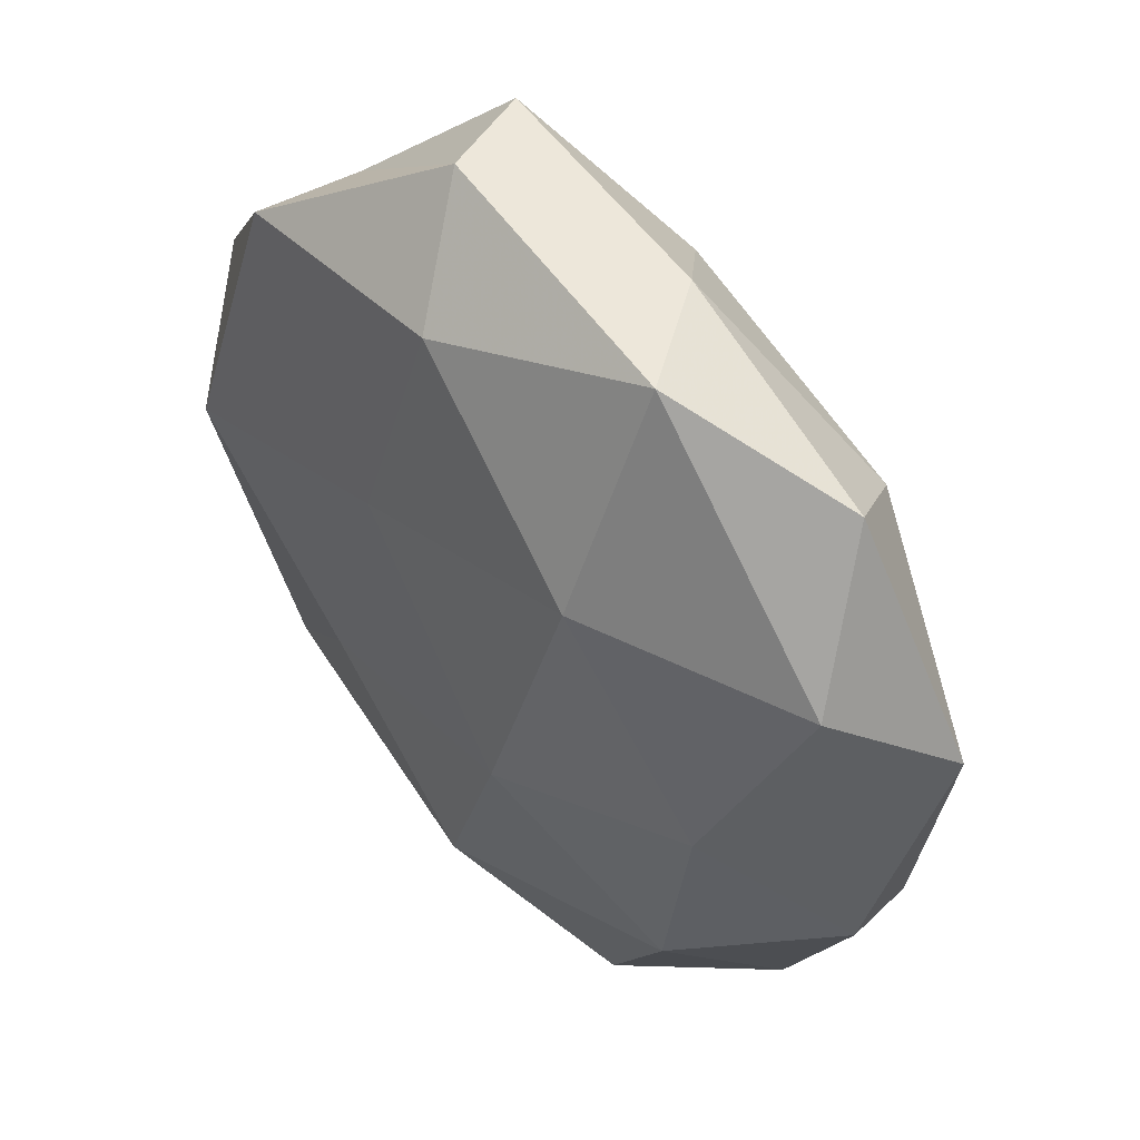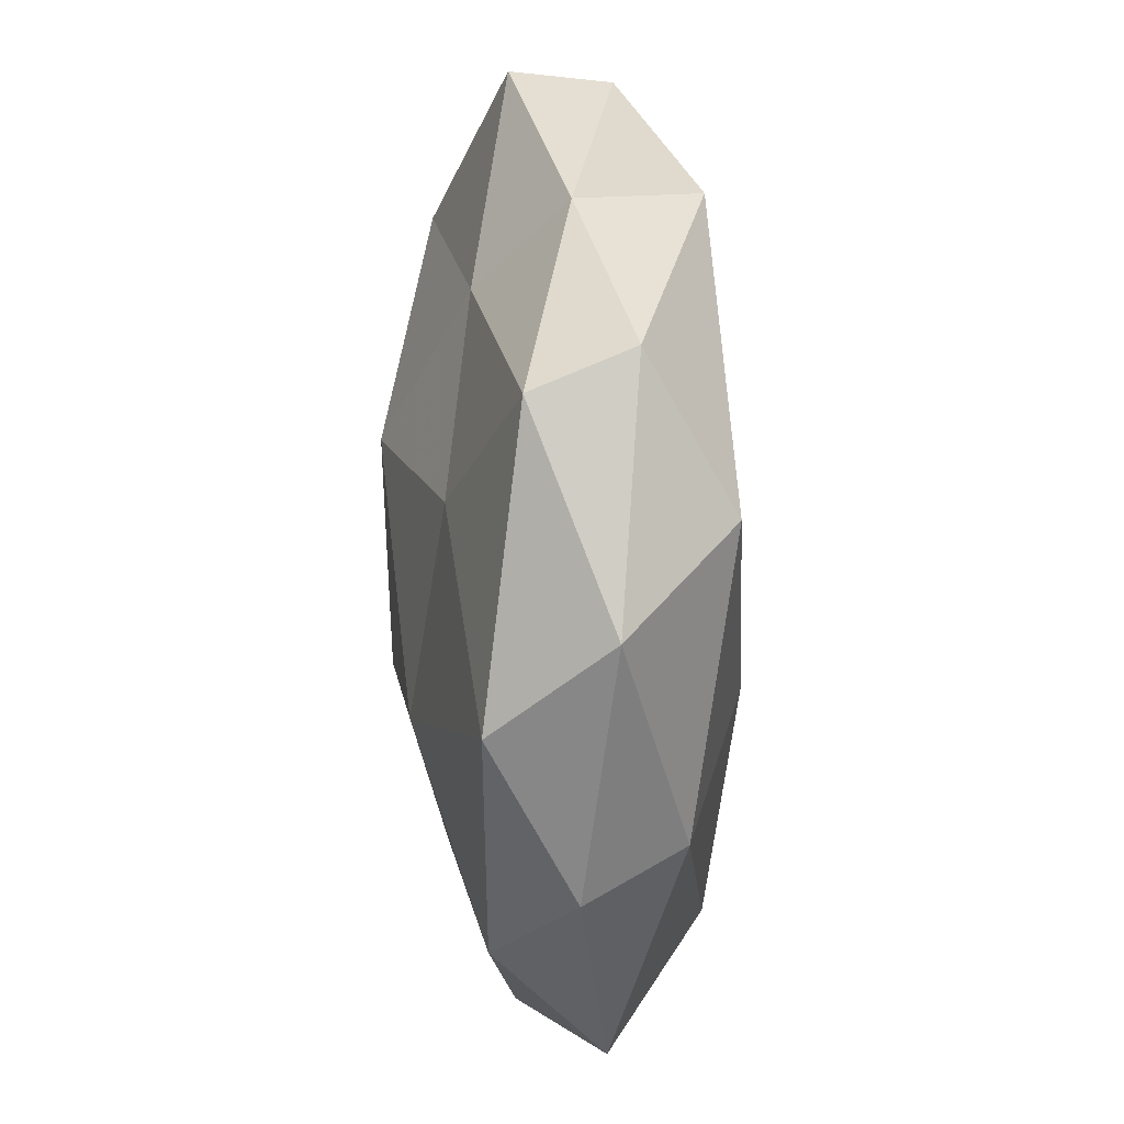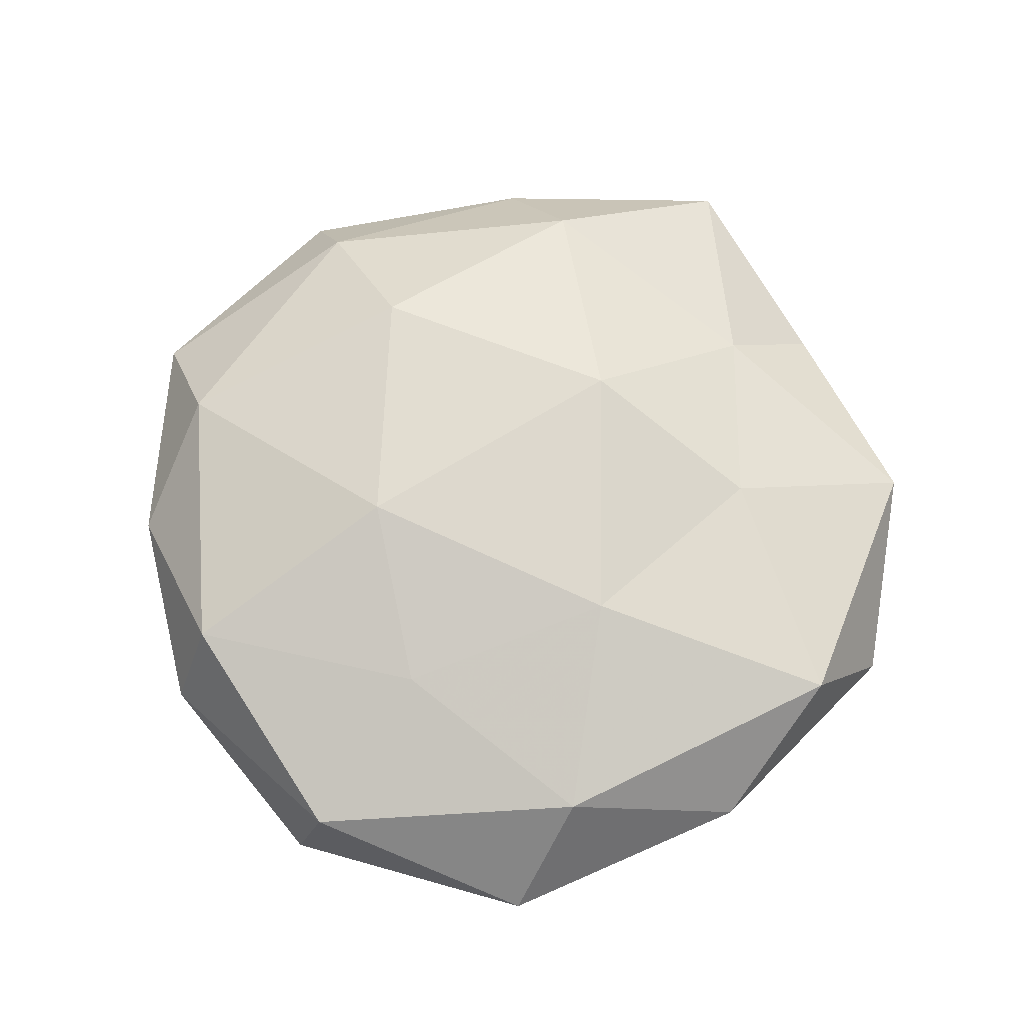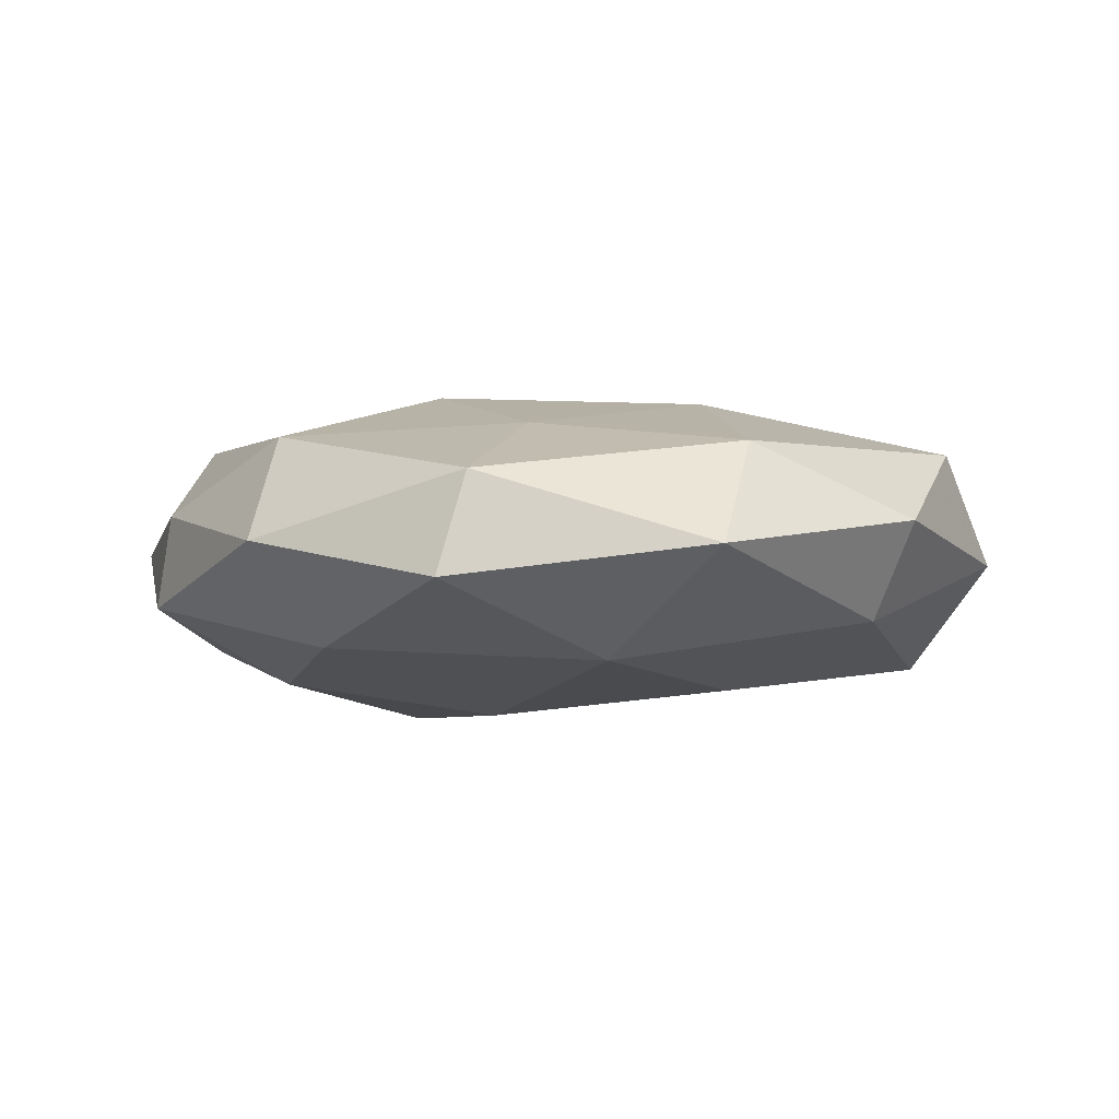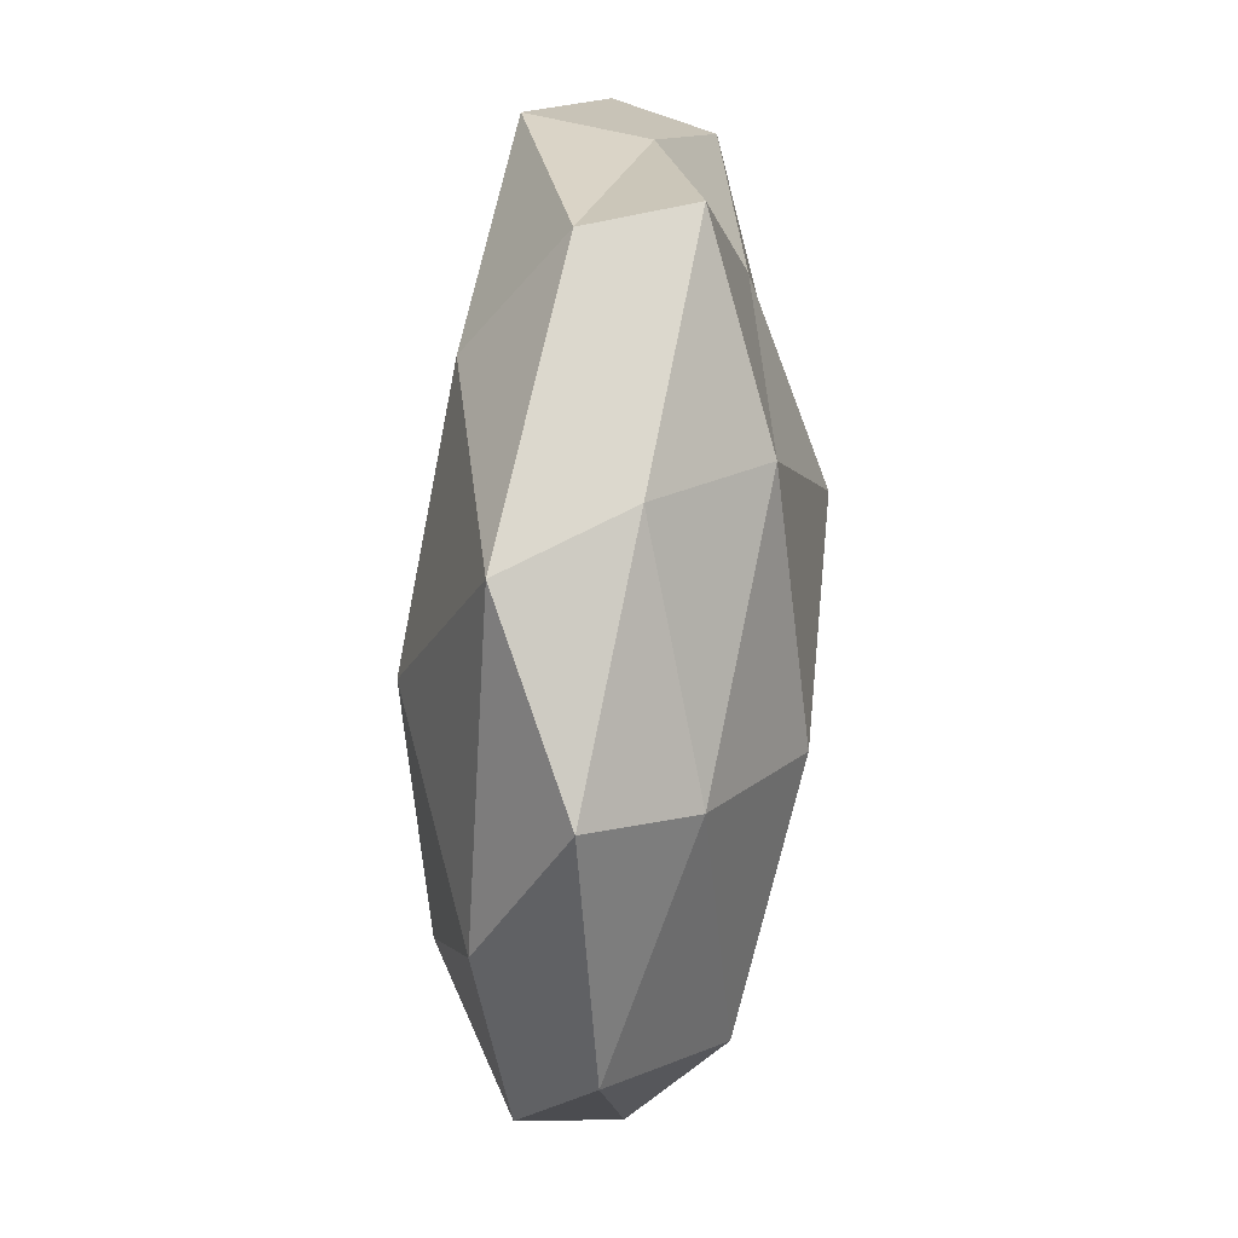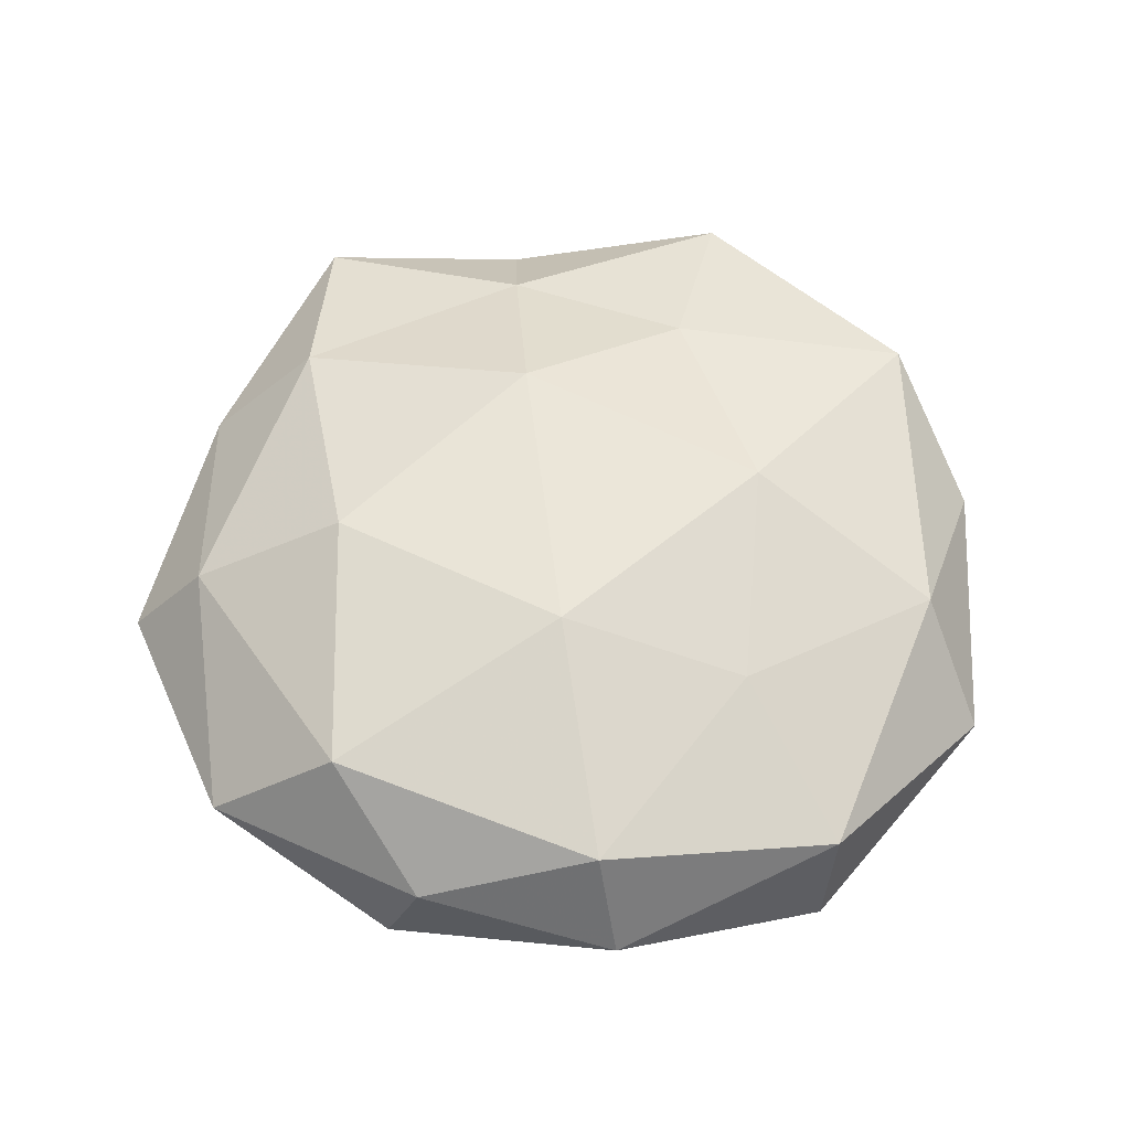
<metadata>
{"format":"obj","ext":"obj","renderer":"f3d","projection":"perspective","resolution":1024,"background":"white","views":[{"elev":45.0,"azim":-135.2,"up":"+Y"},{"elev":-0.0,"azim":85.7,"up":"+Y"},{"elev":66.9,"azim":16.2,"up":"+Z"},{"elev":-5.9,"azim":-1.6,"up":"+Z"},{"elev":62.0,"azim":-86.7,"up":"+Y"},{"elev":57.6,"azim":-50.2,"up":"+Z"}]}
</metadata>
<code>
v -0.04104 0.03675 -0.000857
v -0.05022 -0.01453 -0.007184
v 0.052 0.02037 -0.003173
v 0.04824 -0.01782 0.012
v 0.008989 0.01309 0.02147
v 0.01748 -0.01748 0.01841
v 0.03688 -0.02942 -0.009753
v -0.02216 0.01668 0.02008
v -0.003681 0.03948 0.01538
v -0.004264 -0.03275 0.01356
v 0.03428 0.03681 0.002126
v 0.01515 0.05326 0.00762
v 0.02477 0.02834 0.01212
v -0.03455 -0.005379 -0.01613
v -0.03509 0.02961 0.01042
v -0.01501 -0.01272 0.01986
v 0.05151 0.01567 0.008198
v -0.02823 -0.03222 -0.01321
v 0.05518 -0.008373 -0.0009558
v -0.04821 -0.01822 0.003905
v 0.03109 0.005657 0.01505
v 0.01191 0.05278 -0.004241
v -0.04568 0.01815 -0.01063
v 0.02084 -0.04253 0.01004
v 0.04107 -0.03508 0.001774
v -0.0336 -0.03386 0.0115
v 0.02081 -0.01414 -0.01726
v -0.008093 -0.01196 -0.02032
v 0.004671 -0.04022 -0.0151
v -0.01867 0.02059 -0.01957
v 0.0142 0.01232 -0.01687
v 0.03665 0.03713 -0.01129
v -0.03661 -0.03918 -0.001337
v -0.01474 -0.05369 -0.006872
v 0.005918 0.03977 -0.01499
v -0.0448 -0.002492 0.01411
v 0.01678 -0.05431 -0.003121
v -0.05464 0.009411 0.001905
v -0.01376 0.04792 0.003579
v 0.0471 0.003586 -0.01361
v -0.02152 0.04667 -0.009801
v -0.0113 -0.05268 0.005264
f 8 5 9
f 5 13 9
f 9 13 12
f 11 12 13
f 9 15 8
f 6 5 16
f 16 5 8
f 10 6 16
f 3 11 17
f 11 13 17
f 18 2 14
f 17 19 3
f 4 19 17
f 6 4 21
f 6 21 5
f 5 21 13
f 21 4 17
f 17 13 21
f 22 12 11
f 23 14 2
f 24 4 6
f 10 24 6
f 4 25 19
f 7 19 25
f 24 25 4
f 10 16 26
f 14 28 18
f 7 29 27
f 28 29 18
f 28 27 29
f 30 14 23
f 30 28 14
f 31 27 28
f 31 28 30
f 32 11 3
f 22 11 32
f 33 2 18
f 33 20 2
f 26 20 33
f 18 29 34
f 34 33 18
f 35 31 30
f 35 22 32
f 35 32 31
f 36 8 15
f 16 8 36
f 16 36 26
f 26 36 20
f 25 37 7
f 24 37 25
f 37 29 7
f 37 34 29
f 38 15 1
f 38 2 20
f 1 23 38
f 23 2 38
f 36 15 38
f 20 36 38
f 12 39 9
f 39 1 15
f 39 15 9
f 22 39 12
f 40 3 19
f 40 19 7
f 27 40 7
f 31 40 27
f 32 3 40
f 32 40 31
f 41 23 1
f 30 23 41
f 35 41 22
f 35 30 41
f 41 1 39
f 41 39 22
f 10 42 24
f 10 26 42
f 26 33 42
f 42 33 34
f 42 37 24
f 42 34 37

</code>
